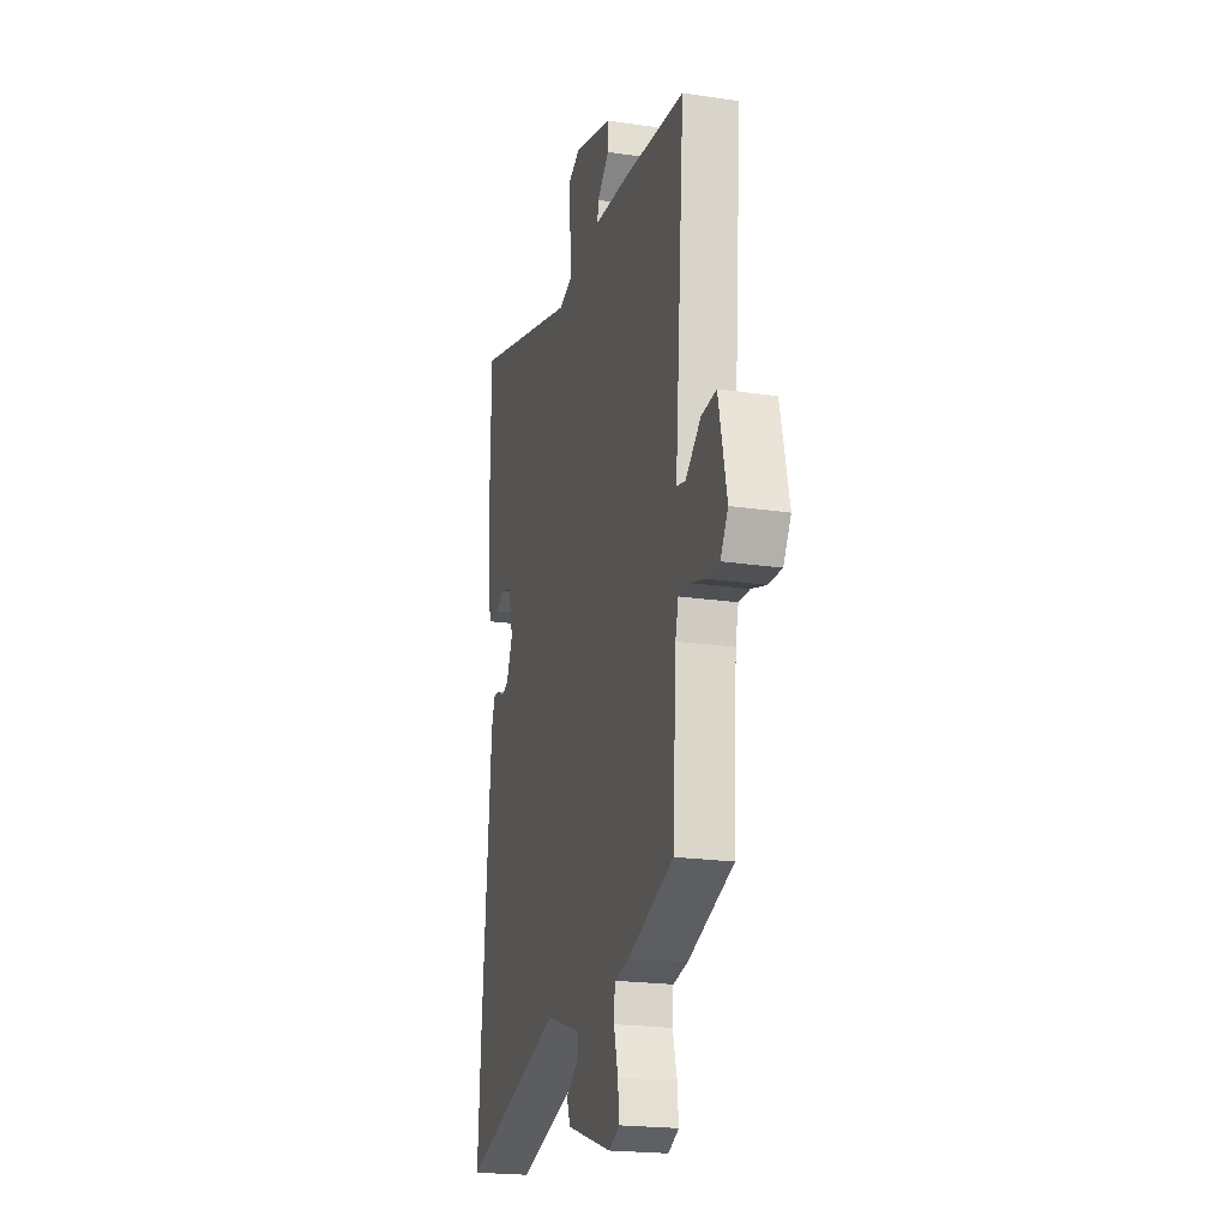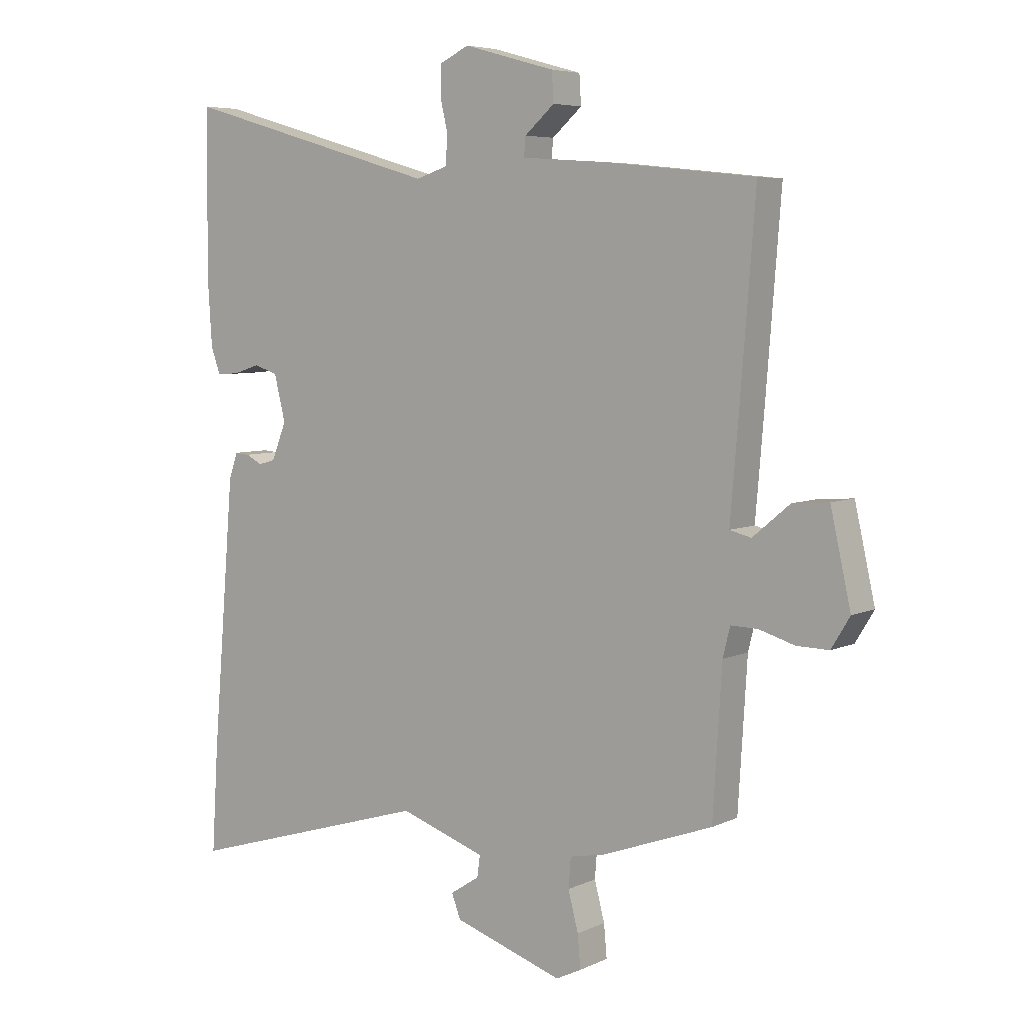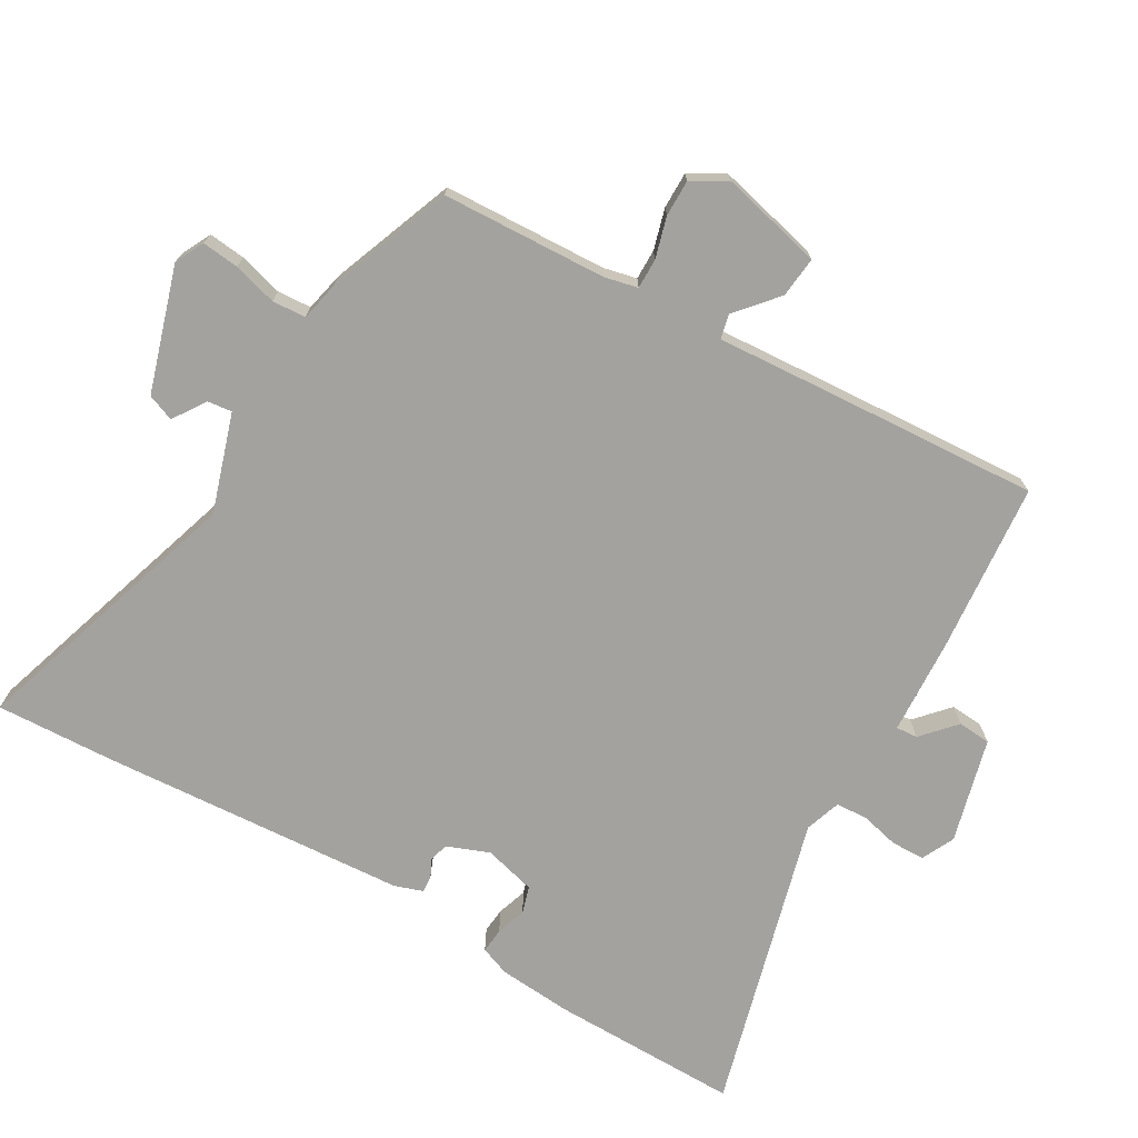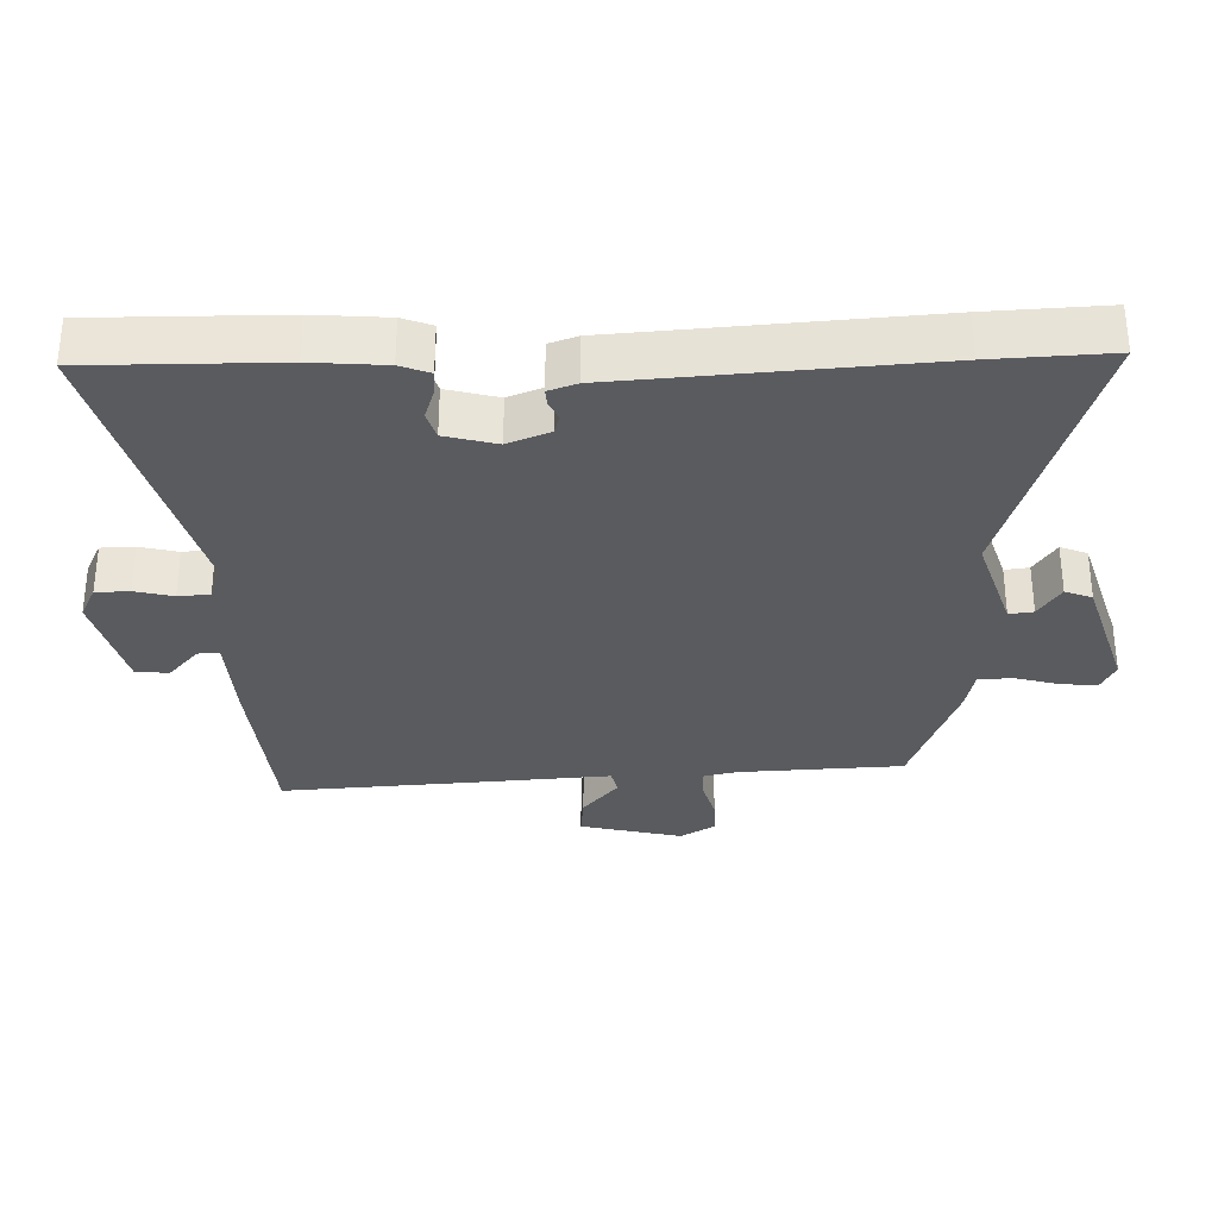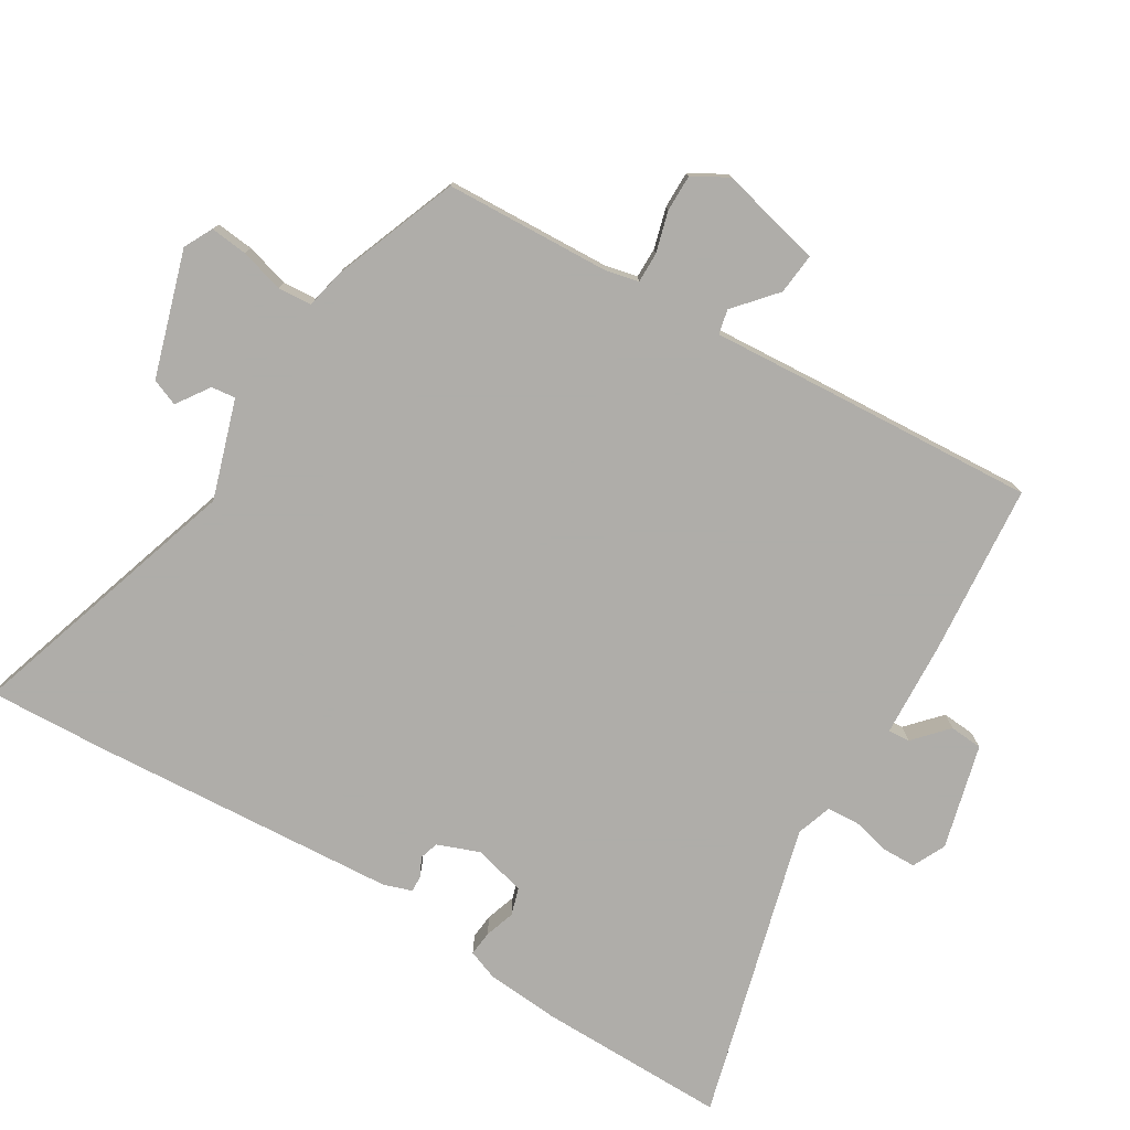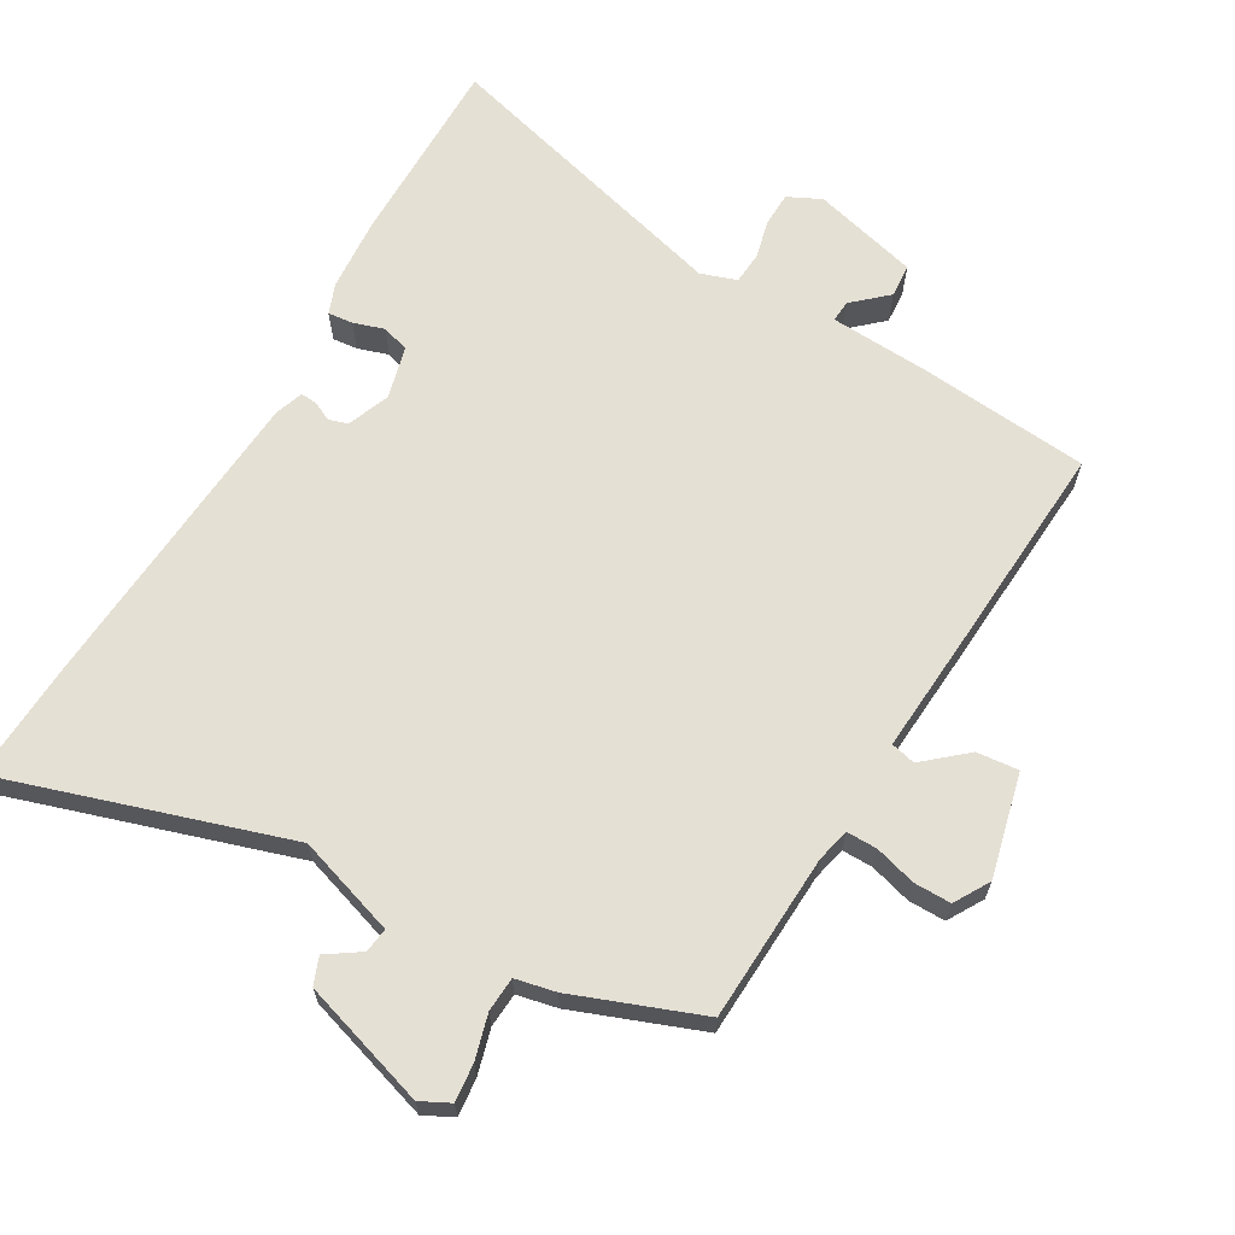
<metadata>
{"format":"obj","ext":"obj","renderer":"f3d","projection":"perspective","resolution":1024,"background":"white","views":[{"elev":-20.9,"azim":-105.0,"up":"+Z"},{"elev":5.9,"azim":-143.7,"up":"+Z"},{"elev":-72.6,"azim":-121.0,"up":"+Y"},{"elev":-32.3,"azim":90.8,"up":"+Y"},{"elev":-77.2,"azim":-122.1,"up":"+Y"},{"elev":65.4,"azim":-150.7,"up":"+Y"}]}
</metadata>
<code>
v -0.47 0.07 -0.412
v -0.485 0.07 -0.168
v -0.497 0.07 -0.119
v -0.542 0.07 -0.12
v -0.602 0.07 -0.138
v -0.656 0.07 -0.139
v -0.687 0.07 -0.088
v -0.653 0.07 0.064
v -0.592 0.07 0.059
v -0.53 0.07 0.007
v -0.494 0.07 0.016
v -0.509 0.07 0.196
v -0.533 0.07 0.505
v -0.28 0.07 0.532
v -0.138 0.07 0.542
v -0.141 0.07 0.574
v -0.191 0.07 0.618
v -0.188 0.07 0.667
v -0.034 0.07 0.71
v 0.015 0.07 0.687
v 0.017 0.07 0.637
v 0.004 0.07 0.58
v 0.008 0.07 0.533
v 0.061 0.07 0.516
v 0.499 0.07 0.642
v 0.501 0.07 0.361
v 0.494 0.07 0.252
v 0.478 0.07 0.208
v 0.441 0.07 0.211
v 0.396 0.07 0.225
v 0.356 0.07 0.212
v 0.337 0.07 0.135
v 0.362 0.07 0.073
v 0.39 0.07 0.065
v 0.418 0.07 0.079
v 0.442 0.07 0.081
v 0.457 0.07 0.039
v 0.495 0.07 -0.416
v 0.506 0.07 -0.592
v 0.09 0.07 -0.466
v -0.055 0.07 -0.515
v -0.05 0.07 -0.551
v -0.001 0.07 -0.583
v -0.016 0.07 -0.623
v -0.2 0.07 -0.683
v -0.243 0.07 -0.662
v -0.238 0.07 -0.607
v -0.221 0.07 -0.542
v -0.225 0.07 -0.492
v -0.284 0.07 -0.48
v -0.47 0 -0.412
v -0.485 0 -0.168
v -0.497 0 -0.119
v -0.542 0 -0.12
v -0.602 0 -0.138
v -0.656 0 -0.139
v -0.687 0 -0.088
v -0.653 0 0.064
v -0.592 0 0.059
v -0.53 0 0.007
v -0.494 0 0.016
v -0.509 0 0.196
v -0.533 0 0.505
v -0.28 0 0.532
v -0.138 0 0.542
v -0.141 0 0.574
v -0.191 0 0.618
v -0.188 0 0.667
v -0.034 0 0.71
v 0.015 0 0.687
v 0.017 0 0.637
v 0.004 0 0.58
v 0.008 0 0.533
v 0.061 0 0.516
v 0.499 0 0.642
v 0.501 0 0.361
v 0.494 0 0.252
v 0.478 0 0.208
v 0.441 0 0.211
v 0.396 0 0.225
v 0.356 0 0.212
v 0.337 0 0.135
v 0.362 0 0.073
v 0.39 0 0.065
v 0.418 0 0.079
v 0.442 0 0.081
v 0.457 0 0.039
v 0.495 0 -0.416
v 0.506 0 -0.592
v 0.09 0 -0.466
v -0.055 0 -0.515
v -0.05 0 -0.551
v -0.001 0 -0.583
v -0.016 0 -0.623
v -0.2 0 -0.683
v -0.243 0 -0.662
v -0.238 0 -0.607
v -0.221 0 -0.542
v -0.225 0 -0.492
v -0.284 0 -0.48
f 49 50 1 2
f 46 47 48
f 45 46 48
f 44 45 48
f 43 44 48
f 42 43 48
f 41 42 48 49
f 49 2 3
f 41 49 3
f 40 41 3
f 38 39 40
f 37 38 40
f 36 37 40
f 35 36 40
f 34 35 40
f 33 34 40 3
f 28 29 30
f 27 28 30
f 26 27 30
f 25 26 30
f 24 25 30
f 23 24 30 31
f 20 21 22
f 19 20 22
f 18 19 22
f 17 18 22
f 16 17 22
f 15 16 22 23
f 23 31 32
f 15 23 32
f 14 15 32
f 13 14 32
f 12 13 32
f 11 12 32
f 8 9 10
f 7 8 10
f 6 7 10
f 5 6 10
f 4 5 10
f 11 32 33
f 10 11 33
f 4 10 33
f 3 4 33
f 52 51 100 99
f 98 97 96
f 98 96 95
f 98 95 94
f 98 94 93
f 98 93 92
f 99 98 92 91
f 53 52 99
f 53 99 91
f 53 91 90
f 90 89 88
f 90 88 87
f 90 87 86
f 90 86 85
f 90 85 84
f 53 90 84 83
f 80 79 78
f 80 78 77
f 80 77 76
f 80 76 75
f 80 75 74
f 81 80 74 73
f 72 71 70
f 72 70 69
f 72 69 68
f 72 68 67
f 72 67 66
f 73 72 66 65
f 82 81 73
f 82 73 65
f 82 65 64
f 82 64 63
f 82 63 62
f 82 62 61
f 60 59 58
f 60 58 57
f 60 57 56
f 60 56 55
f 60 55 54
f 83 82 61
f 83 61 60
f 83 60 54
f 83 54 53
f 1 51 52 2
f 2 52 53 3
f 3 53 54 4
f 4 54 55 5
f 5 55 56 6
f 6 56 57 7
f 7 57 58 8
f 8 58 59 9
f 9 59 60 10
f 10 60 61 11
f 11 61 62 12
f 12 62 63 13
f 13 63 64 14
f 14 64 65 15
f 15 65 66 16
f 16 66 67 17
f 17 67 68 18
f 18 68 69 19
f 19 69 70 20
f 20 70 71 21
f 21 71 72 22
f 22 72 73 23
f 23 73 74 24
f 24 74 75 25
f 25 75 76 26
f 26 76 77 27
f 27 77 78 28
f 28 78 79 29
f 29 79 80 30
f 30 80 81 31
f 31 81 82 32
f 32 82 83 33
f 33 83 84 34
f 34 84 85 35
f 35 85 86 36
f 36 86 87 37
f 37 87 88 38
f 38 88 89 39
f 39 89 90 40
f 40 90 91 41
f 41 91 92 42
f 42 92 93 43
f 43 93 94 44
f 44 94 95 45
f 45 95 96 46
f 46 96 97 47
f 47 97 98 48
f 48 98 99 49
f 49 99 100 50
f 50 100 51 1

</code>
